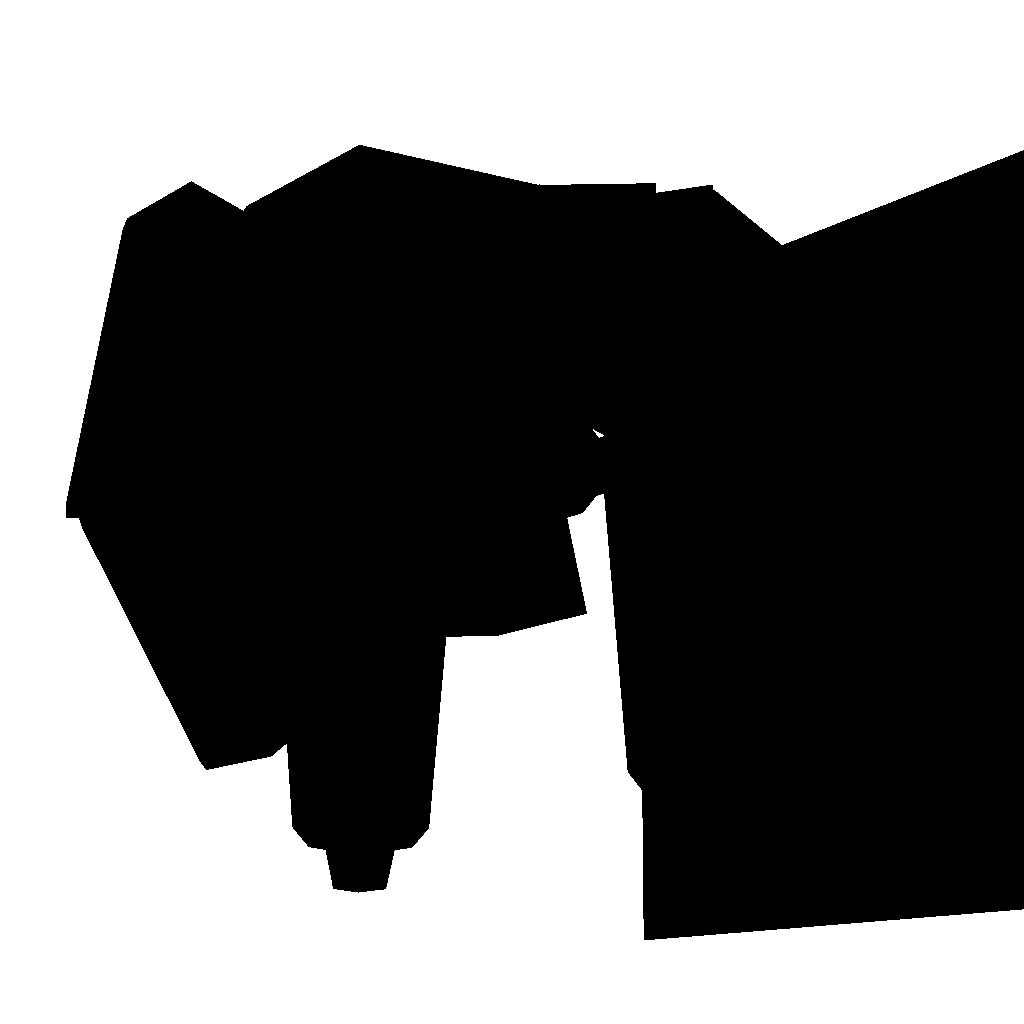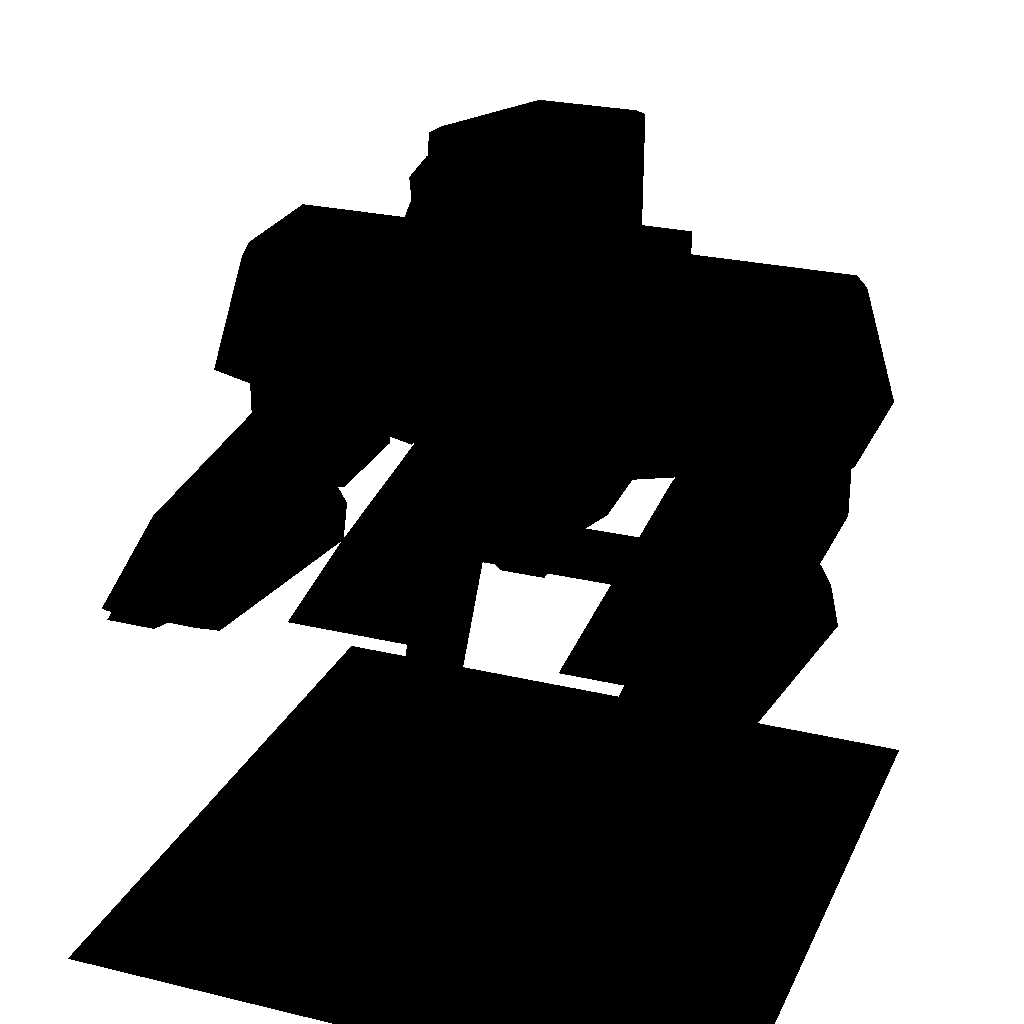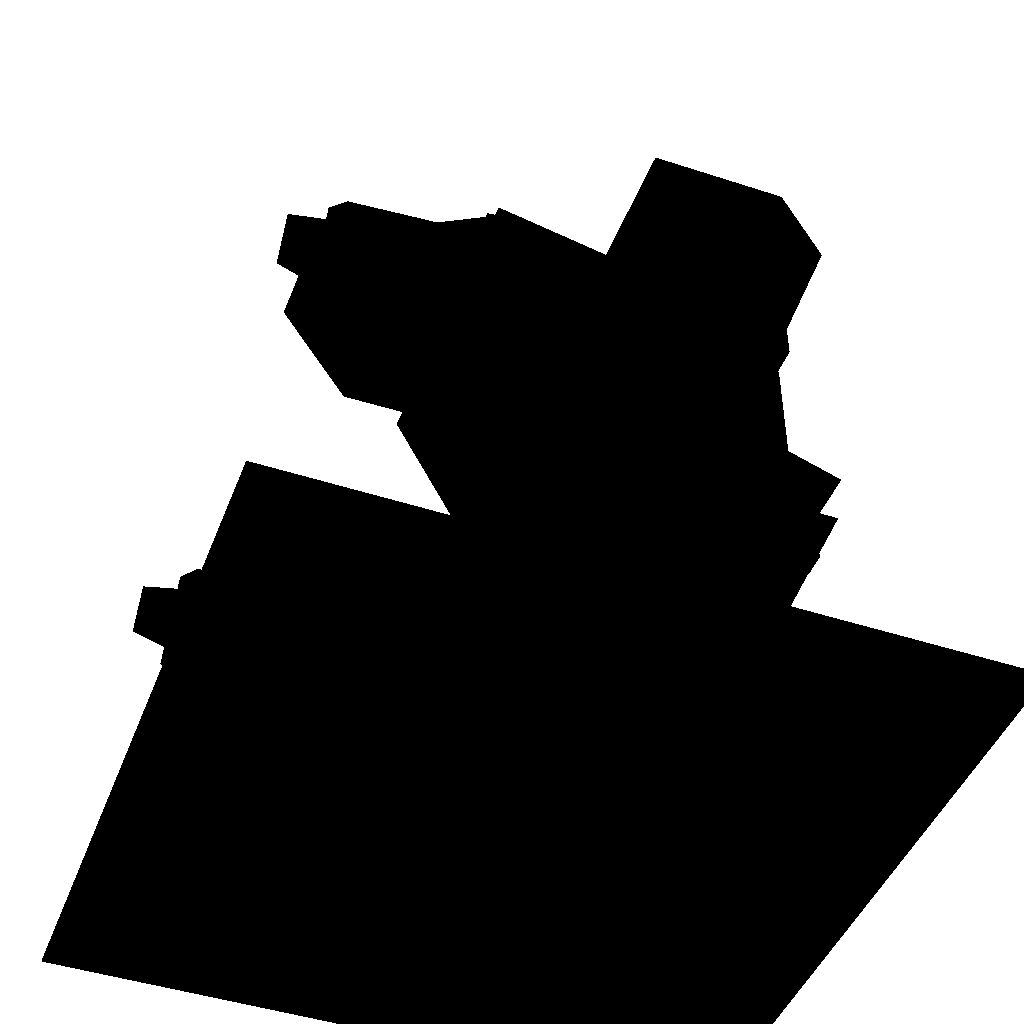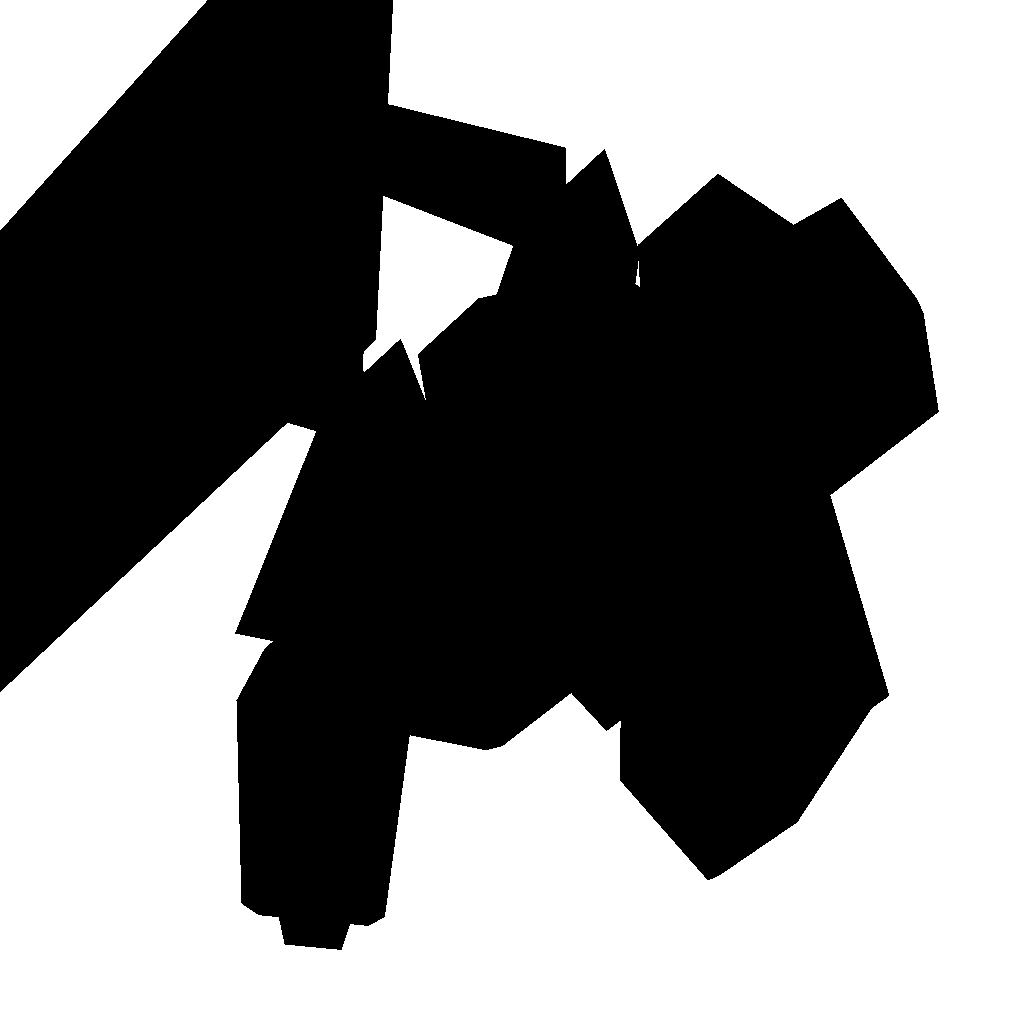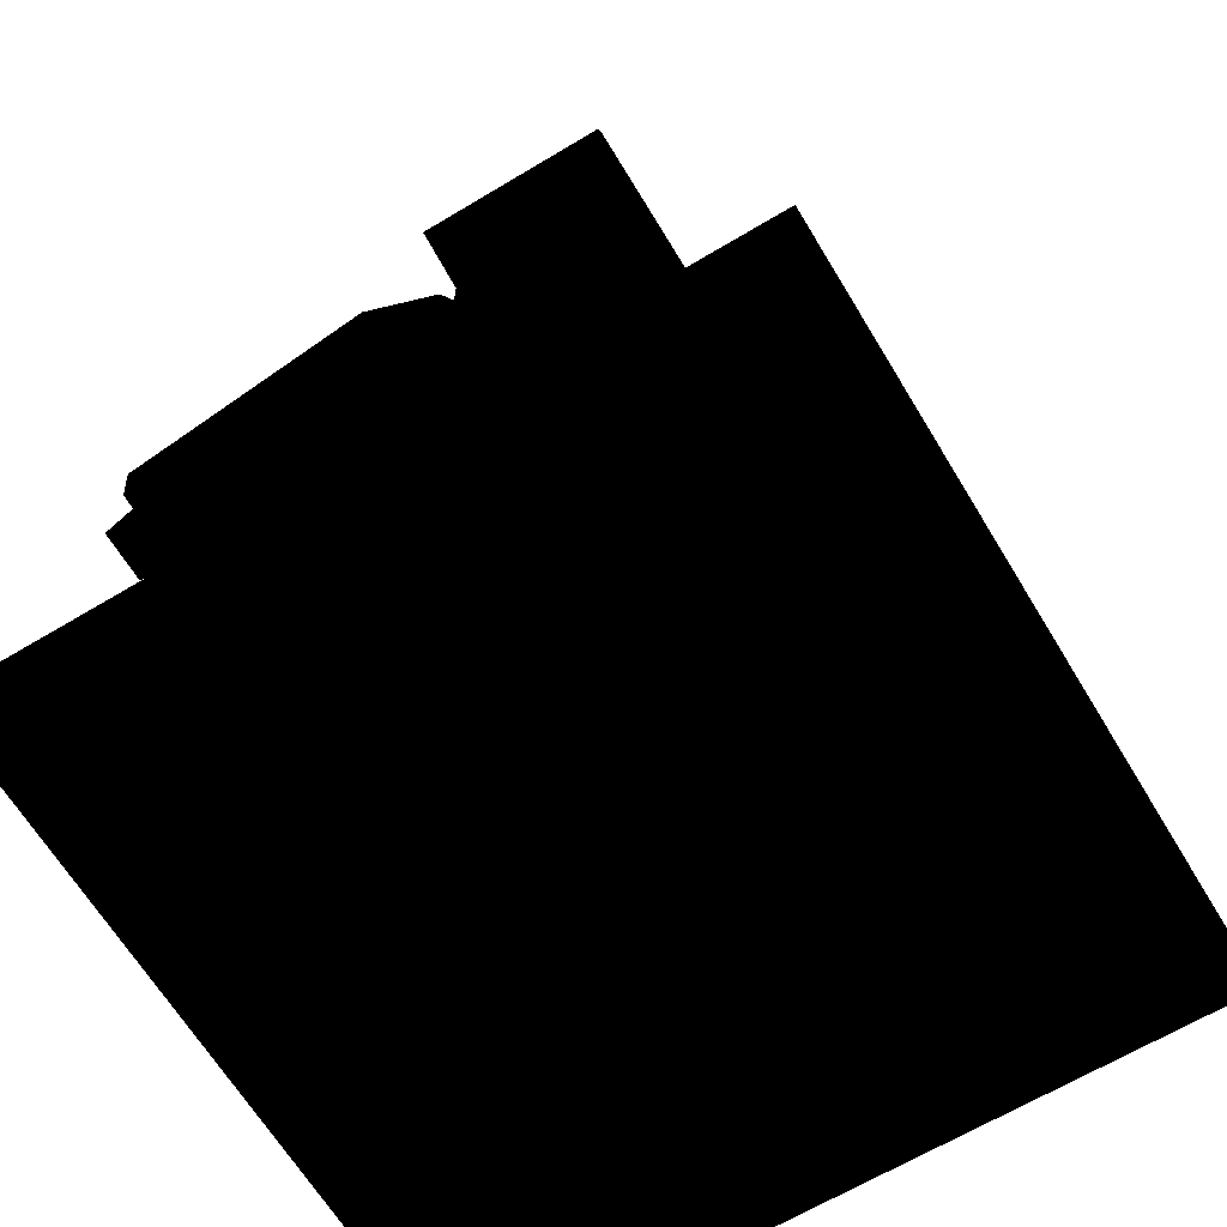
<metadata>
{"format":"obj","ext":"obj","renderer":"f3d","projection":"perspective","resolution":1024,"background":"white","views":[{"elev":-12.2,"azim":-124.3,"up":"+Z"},{"elev":25.9,"azim":-159.1,"up":"+Y"},{"elev":-45.8,"azim":-110.6,"up":"+Y"},{"elev":-44.0,"azim":50.5,"up":"+Z"},{"elev":-65.4,"azim":-58.9,"up":"+Y"}]}
</metadata>
<code>
v 11.25 0 -11.25
v 11.25 0 11.25
v -11.25 0 11.25
v -11.25 0 -11.25
v 0 13.16 4.05
v -0.7705 12.39 -0.02232
v -0.7705 11.12 0.06621
v -0.7705 10.29 1.024
v -0.7705 10.38 2.29
v -0.7705 11.34 3.122
v -0.7705 12.6 3.034
v -0.7705 13.43 2.076
v -0.7705 13.35 0.8102
v 0.7705 13.43 2.076
v 0.7705 13.35 0.8102
v 0.7705 12.39 -0.02232
v 0.7705 11.12 0.06621
v 0.7705 10.29 1.024
v 0.7705 10.38 2.29
v 0.7705 11.34 3.122
v 0.7705 12.6 3.034
v -2.9 10.97 8.386
v -4.868 14.04 7.79
v -6.835 10.97 8.386
v -4.867 12.44 -2.911
v -7.288 8.672 -2.178
v -2.447 8.672 -2.178
v -2.9 10.97 8.379
v -6.835 10.97 8.379
v -7.3 8.672 -2.178
v -4.148 11.34 0.3678
v -0.7252 11.34 0.3678
v -0.7252 10.61 0.7914
v -4.148 10.61 0.7914
v -0.7252 10.61 1.639
v -4.148 10.61 1.639
v -0.7252 11.34 2.062
v -4.148 11.34 2.062
v -4.148 12.07 0.7914
v -0.7252 12.07 0.7914
v -0.7252 12.07 1.639
v -4.148 12.07 1.639
v -4.482 10.18 8.624
v -3.747 10.18 8.624
v -3.747 10.18 6.119
v -4.482 10.18 6.119
v -5.953 10.18 8.624
v -5.218 10.18 8.624
v -5.218 10.18 6.119
v -5.953 10.18 6.119
v -4.045 3.209 5.462
v -4.045 4.189 4.005
v -4.582 3.209 5.462
v -4.582 4.189 4.005
v -5.655 3.209 5.462
v -5.118 3.209 5.462
v -5.655 4.189 4.005
v -5.118 4.189 4.005
v -5.1 3.209 5.462
v -5.1 4.189 4.005
v -5.206 11.49 7.517
v -5.206 11.49 6.502
v -5.206 10.47 5.784
v -5.206 9.034 5.784
v -5.206 8.015 6.502
v -5.206 8.015 7.517
v -5.206 9.034 8.235
v -5.206 10.47 8.235
v -4.494 9.034 8.235
v -4.494 10.47 8.235
v -4.494 11.49 7.517
v -4.494 11.49 6.502
v -4.494 10.47 5.784
v -4.494 9.034 5.784
v -4.494 8.015 6.502
v -4.494 8.015 7.517
v -3.425 2.956 6.362
v -6.275 2.956 6.362
v -6.899 0.01871 7.884
v -2.801 0.01871 7.884
v -2.801 0.01871 -1.842
v -6.899 0.01871 -1.842
v -6.275 2.956 1.953
v -3.425 2.956 1.953
v -5.127 3.786 3.732
v -5.127 2.681 3.802
v -5.127 1.954 4.569
v -5.127 2.031 5.581
v -5.127 2.867 6.247
v -5.127 3.972 6.176
v -5.127 4.699 5.41
v -5.127 4.622 4.398
v -4.573 4.699 5.41
v -4.573 4.622 4.398
v -4.573 3.786 3.732
v -4.573 2.681 3.802
v -4.573 1.954 4.569
v -4.573 2.031 5.581
v -4.573 2.867 6.247
v -4.573 3.972 6.176
v 6.825 10.97 8.386
v 4.857 14.04 7.79
v 2.89 10.97 8.386
v 4.857 12.44 -2.911
v 2.437 8.672 -2.178
v 7.278 8.672 -2.178
v 6.825 10.97 8.379
v 2.89 10.97 8.379
v 2.425 8.672 -2.178
v 4.138 11.34 0.3678
v 0.7152 11.34 0.3678
v 0.7152 12.07 0.7914
v 4.138 12.07 0.7914
v 0.7152 12.07 1.639
v 4.138 12.07 1.639
v 0.7152 11.34 2.062
v 4.138 11.34 2.062
v 4.138 10.61 0.7914
v 0.7152 10.61 0.7914
v 0.7152 10.61 1.639
v 4.138 10.61 1.639
v 5.248 10.18 8.624
v 5.983 10.18 8.624
v 5.983 10.18 6.119
v 5.248 10.18 6.119
v 3.777 10.18 8.624
v 4.512 10.18 8.624
v 4.512 10.18 6.119
v 3.777 10.18 6.119
v 5.685 3.209 5.462
v 5.685 4.189 4.005
v 5.148 3.209 5.462
v 5.148 4.189 4.005
v 4.075 3.209 5.462
v 4.612 3.209 5.462
v 4.075 4.189 4.005
v 4.612 4.189 4.005
v 4.63 3.209 5.462
v 4.63 4.189 4.005
v 4.524 11.49 7.517
v 4.524 11.49 6.502
v 4.524 10.47 5.784
v 4.524 9.034 5.784
v 4.524 8.015 6.502
v 4.524 8.015 7.517
v 4.524 9.034 8.235
v 4.524 10.47 8.235
v 5.236 9.034 8.235
v 5.236 10.47 8.235
v 5.236 11.49 7.517
v 5.236 11.49 6.502
v 5.236 10.47 5.784
v 5.236 9.034 5.784
v 5.236 8.015 6.502
v 5.236 8.015 7.517
v 6.305 2.956 6.362
v 3.455 2.956 6.362
v 2.831 0.01872 7.884
v 6.929 0.01872 7.884
v 6.929 0.01872 -1.842
v 2.831 0.01872 -1.842
v 3.455 2.956 1.953
v 6.305 2.956 1.953
v 4.603 3.786 3.732
v 4.603 2.681 3.802
v 4.603 1.954 4.569
v 4.603 2.031 5.581
v 4.603 2.867 6.247
v 4.603 3.972 6.176
v 4.603 4.699 5.41
v 4.603 4.622 4.398
v 5.157 4.699 5.41
v 5.157 4.622 4.398
v 5.157 3.786 3.732
v 5.157 2.681 3.802
v 5.157 1.954 4.569
v 5.157 2.031 5.581
v 5.157 2.867 6.247
v 5.157 3.972 6.176
v -3.345 20.44 8.331
v -2.835 19.03 -3.24
v -2.835 14.58 -0.81
v -3.345 14.07 8.331
v 2.835 19.03 -3.24
v 3.43 20.44 8.331
v 3.195 20.22 8.789
v -3.11 20.22 8.789
v -3.11 14.29 8.789
v 3.195 14.29 8.789
v 3.43 14.07 8.331
v 2.835 14.58 -0.81
v -2.833 19.03 -3.238
v 2.833 19.03 -3.238
v 2.833 14.58 -0.8075
v -2.833 14.58 -0.8075
v -3.345 14.1 8.33
v -2.357 12.82 -0.2337
v -1.305 10.47 5.989
v 2.48 12.82 -0.2337
v 1.603 10.47 5.989
v 3.43 14.11 8.33
v 3.11 14.29 8.789
v -3.195 14.29 8.789
v -3.43 14.07 8.331
v 3.345 14.07 8.331
v -1.943 24.69 7.209
v -2.258 26.07 -1.361
v -2.864 19.66 -0.5132
v -2.456 20.44 5.515
v 1.974 26.15 -0.9449
v -2.053 26.15 -0.9449
v -1.766 24.9 6.846
v 1.647 24.9 6.846
v 2.171 26.07 -1.361
v 1.811 24.69 7.209
v 2.398 20.44 5.515
v 2.864 19.66 -0.5132
v -2.161 25.75 -1.288
v -1.861 21.9 -7.893
v -2.35 19.05 -5.363
v -2.739 19.65 -0.4812
v -1.975 25.71 -1.671
v 1.859 25.71 -1.671
v 1.547 22.2 -7.675
v -1.702 22.2 -7.675
v 1.714 21.9 -7.893
v 2.057 25.75 -1.288
v 2.717 19.65 -0.4812
v 2.273 19.05 -5.363
v 2.577 24.8 -1.978
v 2.577 25.06 -0.5865
v 2.577 24.25 -0.436
v 2.577 23.99 -1.828
v 1.784 24.8 -1.978
v 1.784 25.06 -0.5865
v 2.933 20.64 -1.462
v 2.933 20.9 -0.0705
v 2.933 20.09 0.07994
v 2.933 19.83 -1.312
v 2.141 20.64 -1.462
v 2.141 20.9 -0.0705
v -2.773 25.06 -0.5865
v -2.773 24.8 -1.978
v -2.773 23.99 -1.828
v -2.773 24.25 -0.436
v -1.98 25.06 -0.5865
v -1.98 24.8 -1.978
v -2.957 20.9 -0.0705
v -2.957 20.64 -1.462
v -2.957 19.83 -1.312
v -2.957 20.09 0.07994
v -2.164 20.9 -0.0705
v -2.164 20.64 -1.462
v 2.273 19.05 -5.36
v 1.712 21.89 -7.893
v -2.35 19.05 -5.36
v 1.81 24.69 7.207
v 2.398 20.44 5.512
v -2.398 20.44 5.512
v -1.81 24.69 7.207
v 2.273 19.05 -5.36
v 2.717 19.67 -0.4812
v -2.717 19.67 -0.4812
v -2.35 19.05 -5.36
v -3.83 16.65 2.055
v -3.83 19.2 2.055
v -3.055 19.57 1.702
v -3.055 16.27 1.702
v -3.83 19.2 4.601
v -3.83 16.65 4.601
v -3.205 16.27 4.998
v -3.205 19.57 4.998
v 3.795 19.2 2.051
v 3.795 16.65 2.051
v 3.084 16.27 1.702
v 3.084 19.57 1.702
v 3.795 16.65 4.597
v 3.795 19.2 4.597
v 3.256 19.57 4.998
v 3.256 16.27 4.998
v -10.04 20.25 1.175
v -3.847 20.25 1.175
v -3.847 14.58 0.6995
v -11.08 16.2 0.6995
v -4.154 20.71 1.396
v -9.737 20.71 1.396
v -9.737 20.71 5.428
v -4.154 20.71 5.428
v -3.847 20.25 5.65
v -10.04 20.25 5.65
v -11.08 16.2 6.204
v -3.847 14.58 6.204
v -3.845 14.58 0.7
v -3.845 14.58 6.202
v -11.07 16.2 6.202
v -11.07 16.2 0.7
v -10.02 12.3 5.237
v -6.629 12.3 5.237
v -6.629 15.16 5.237
v -10.02 15.91 5.237
v -6.629 15.16 1.243
v -6.629 12.3 1.243
v -10.02 12.3 1.243
v -10.02 15.91 1.243
v -10.49 11.78 1.136
v -6.477 11.78 1.136
v -8.484 15.26 1.136
v -8.484 15.33 -8.507
v -8.484 16.07 -0.7189
v -5.775 11.38 -0.7189
v -6.416 11.75 -8.507
v -10.55 11.75 -8.507
v -11.19 11.38 -0.7189
v -10.05 12.04 -9.075
v -8.484 14.75 -9.075
v -6.917 12.04 -9.075
v -8.484 13.87 -10.3
v -8.484 14.16 -9.088
v -7.423 12.33 -9.088
v -7.68 12.48 -10.3
v -9.287 12.48 -10.3
v -9.544 12.33 -9.088
v -11.21 11.38 -0.7189
v -6.489 11.78 1.136
v -9.286 12.48 -10.29
v -8.487 13.86 -10.29
v -7.688 12.48 -10.29
v -10.56 11.75 -8.507
v -10.05 12.04 -9.075
v -6.917 12.04 -9.075
v -6.416 11.75 -8.507
v -9.544 12.33 -9.088
v -7.68 12.48 -10.29
v -7.423 12.33 -9.088
v 3.847 20.25 1.175
v 10.04 20.25 1.175
v 11.08 16.2 0.6995
v 3.847 14.58 0.6995
v 9.841 20.71 1.321
v 4.05 20.71 1.321
v 4.05 20.71 5.503
v 9.841 20.71 5.503
v 10.04 20.25 5.65
v 3.847 20.25 5.65
v 3.847 14.58 6.204
v 11.08 16.2 6.204
v 11.08 16.2 0.7
v 11.02 16.2 6.202
v 3.84 14.58 6.202
v 3.84 14.58 0.7
v 10.02 12.3 1.243
v 6.629 12.3 1.243
v 6.629 15.16 1.243
v 10.02 15.91 1.243
v 6.629 15.16 5.237
v 6.629 12.3 5.237
v 10.02 12.3 5.237
v 10.02 15.91 5.237
v 8.484 15.26 1.136
v 6.477 11.78 1.136
v 10.49 11.78 1.136
v 8.484 16.07 -0.7189
v 8.484 15.33 -8.507
v 6.416 11.75 -8.507
v 5.775 11.38 -0.7189
v 11.19 11.38 -0.7189
v 10.55 11.75 -8.507
v 6.917 12.04 -9.075
v 8.484 14.75 -9.075
v 10.05 12.04 -9.075
v 8.484 14.16 -9.088
v 8.484 13.87 -10.3
v 7.68 12.48 -10.3
v 7.423 12.33 -9.088
v 9.544 12.33 -9.088
v 9.287 12.48 -10.3
v 7.694 12.48 -10.29
v 8.493 13.86 -10.29
v 9.292 12.48 -10.29
v 6.416 11.75 -8.507
v 6.917 12.04 -9.075
v 10.05 12.04 -9.075
v 10.55 11.75 -8.507
v 7.424 12.33 -9.088
v 7.681 12.48 -10.3
v 9.288 12.48 -10.3
v 9.545 12.33 -9.088
f 1 2 3 4
f 6 7 8 9 10 11 12 13
f 13 12 14 15
f 6 13 15 16
f 6 16 17 7
f 8 7 17 18
f 9 8 18 19
f 10 9 19 20
f 11 10 20 21
f 12 11 21 14
f 20 19 18 17 16 15 14 21
f 22 23 24
f 23 25 26 24
f 25 23 22 27
f 26 25 27
f 28 29 30 27
f 31 32 33 34
f 35 36 34 33
f 36 35 37 38
f 32 31 39 40
f 41 37 35 33 32 40
f 41 42 38 37
f 38 42 39 31
f 36 38 31 34
f 42 41 40 39
f 43 44 45 46
f 47 48 49 50
f 45 44 51 52
f 43 53 51 44
f 54 46 45 52
f 47 55 56 48
f 47 50 57 55
f 57 50 49 58
f 53 51 52 54
f 55 59 60 57
f 48 49 58 56
f 43 46 54 53
f 61 62 63 64 65 66 67 68
f 68 67 69 70
f 61 68 70 71
f 61 71 72 62
f 63 62 72 73
f 64 63 73 74
f 65 64 74 75
f 66 65 75 76
f 67 66 76 69
f 75 74 73 72 71 70 69 76
f 77 78 79 80
f 81 82 83 84
f 82 79 78 83
f 78 77 84 83
f 84 77 80 81
f 85 86 87 88 89 90 91 92
f 92 91 93 94
f 85 92 94 95
f 85 95 96 86
f 87 86 96 97
f 88 87 97 98
f 89 88 98 99
f 90 89 99 100
f 91 90 100 93
f 99 98 97 96 95 94 93 100
f 101 102 103
f 102 104 105 103
f 104 102 101 106
f 105 104 106
f 107 108 109 106
f 110 111 112 113
f 114 115 113 112
f 115 114 116 117
f 111 110 118 119
f 120 116 114 112 111 119
f 120 121 117 116
f 117 121 118 110
f 115 117 110 113
f 121 120 119 118
f 122 123 124 125
f 126 127 128 129
f 124 123 130 131
f 122 132 130 123
f 133 125 124 131
f 126 134 135 127
f 126 129 136 134
f 136 129 128 137
f 132 130 131 133
f 134 138 139 136
f 127 128 137 135
f 122 125 133 132
f 140 141 142 143 144 145 146 147
f 147 146 148 149
f 140 147 149 150
f 140 150 151 141
f 142 141 151 152
f 143 142 152 153
f 144 143 153 154
f 145 144 154 155
f 146 145 155 148
f 154 153 152 151 150 149 148 155
f 156 157 158 159
f 160 161 162 163
f 161 158 157 162
f 157 156 163 162
f 163 156 159 160
f 164 165 166 167 168 169 170 171
f 171 170 172 173
f 164 171 173 174
f 164 174 175 165
f 166 165 175 176
f 167 166 176 177
f 168 167 177 178
f 169 168 178 179
f 170 169 179 172
f 178 177 176 175 174 173 172 179
f 180 181 182 183
f 184 181 180 185
f 186 187 188 189
f 190 191 184 185
f 188 187 180 183
f 187 186 185 180
f 186 189 190 185
f 192 193 194 195
f 196 195 197 198
f 194 199 197 195
f 197 199 200 198
f 200 201 196 198
f 200 199 194 201
f 202 203 204 205
f 206 207 208 209
f 210 211 212 213
f 214 215 216 217
f 218 219 220 221
f 222 223 224 225
f 226 227 228 229
f 211 207 206 212
f 213 212 206 215
f 214 210 213 215
f 211 210 214 207
f 218 222 225 219
f 225 224 226 219
f 224 223 227 226
f 223 222 218 227
f 230 231 232 233
f 231 230 234 235
f 236 237 238 239
f 236 240 241 237
f 242 243 244 245
f 243 242 246 247
f 248 249 250 251
f 249 248 252 253
f 254 255 219 256
f 257 258 259 260
f 261 262 263 264
f 265 266 267 268
f 269 270 271 272
f 266 269 272 267
f 270 265 268 271
f 273 274 275 276
f 277 278 279 280
f 274 277 280 275
f 278 273 276 279
f 281 282 283 284
f 285 286 287 288
f 289 290 291 292
f 290 281 284 291
f 286 285 282 281
f 288 287 290 289
f 285 288 289 282
f 287 286 281 290
f 293 294 295 296
f 282 289 292 283
f 297 298 299 300
f 301 302 303 304
f 303 297 300 304
f 304 300 299 301
f 301 299 298 302
f 302 298 297 303
f 305 306 307
f 308 309 310 311
f 309 308 312 313
f 314 315 316
f 315 308 311 316
f 308 315 314 312
f 317 318 319 320
f 318 317 321 322
f 309 307 306 310
f 307 309 313 305
f 311 310 323 312
f 310 324 305 323
f 325 326 327
f 328 329 330 331
f 332 325 333 334
f 335 336 337 338
f 339 340 341 342
f 343 344 345 346
f 336 343 346 337
f 340 339 336 335
f 342 341 344 343
f 339 342 343 336
f 341 340 335 344
f 347 348 349 350
f 335 344 345 338
f 351 352 353 354
f 355 356 357 358
f 357 351 354 358
f 358 354 353 355
f 355 353 352 356
f 351 357 356 352
f 359 360 361
f 362 363 364 365
f 363 362 366 367
f 368 369 370
f 363 369 368 364
f 369 363 367 370
f 371 372 373 374
f 372 371 375 376
f 359 362 365 360
f 362 359 361 366
f 367 366 365 364
f 366 361 360 365
f 377 378 379
f 380 381 382 383
f 384 385 386 387

</code>
